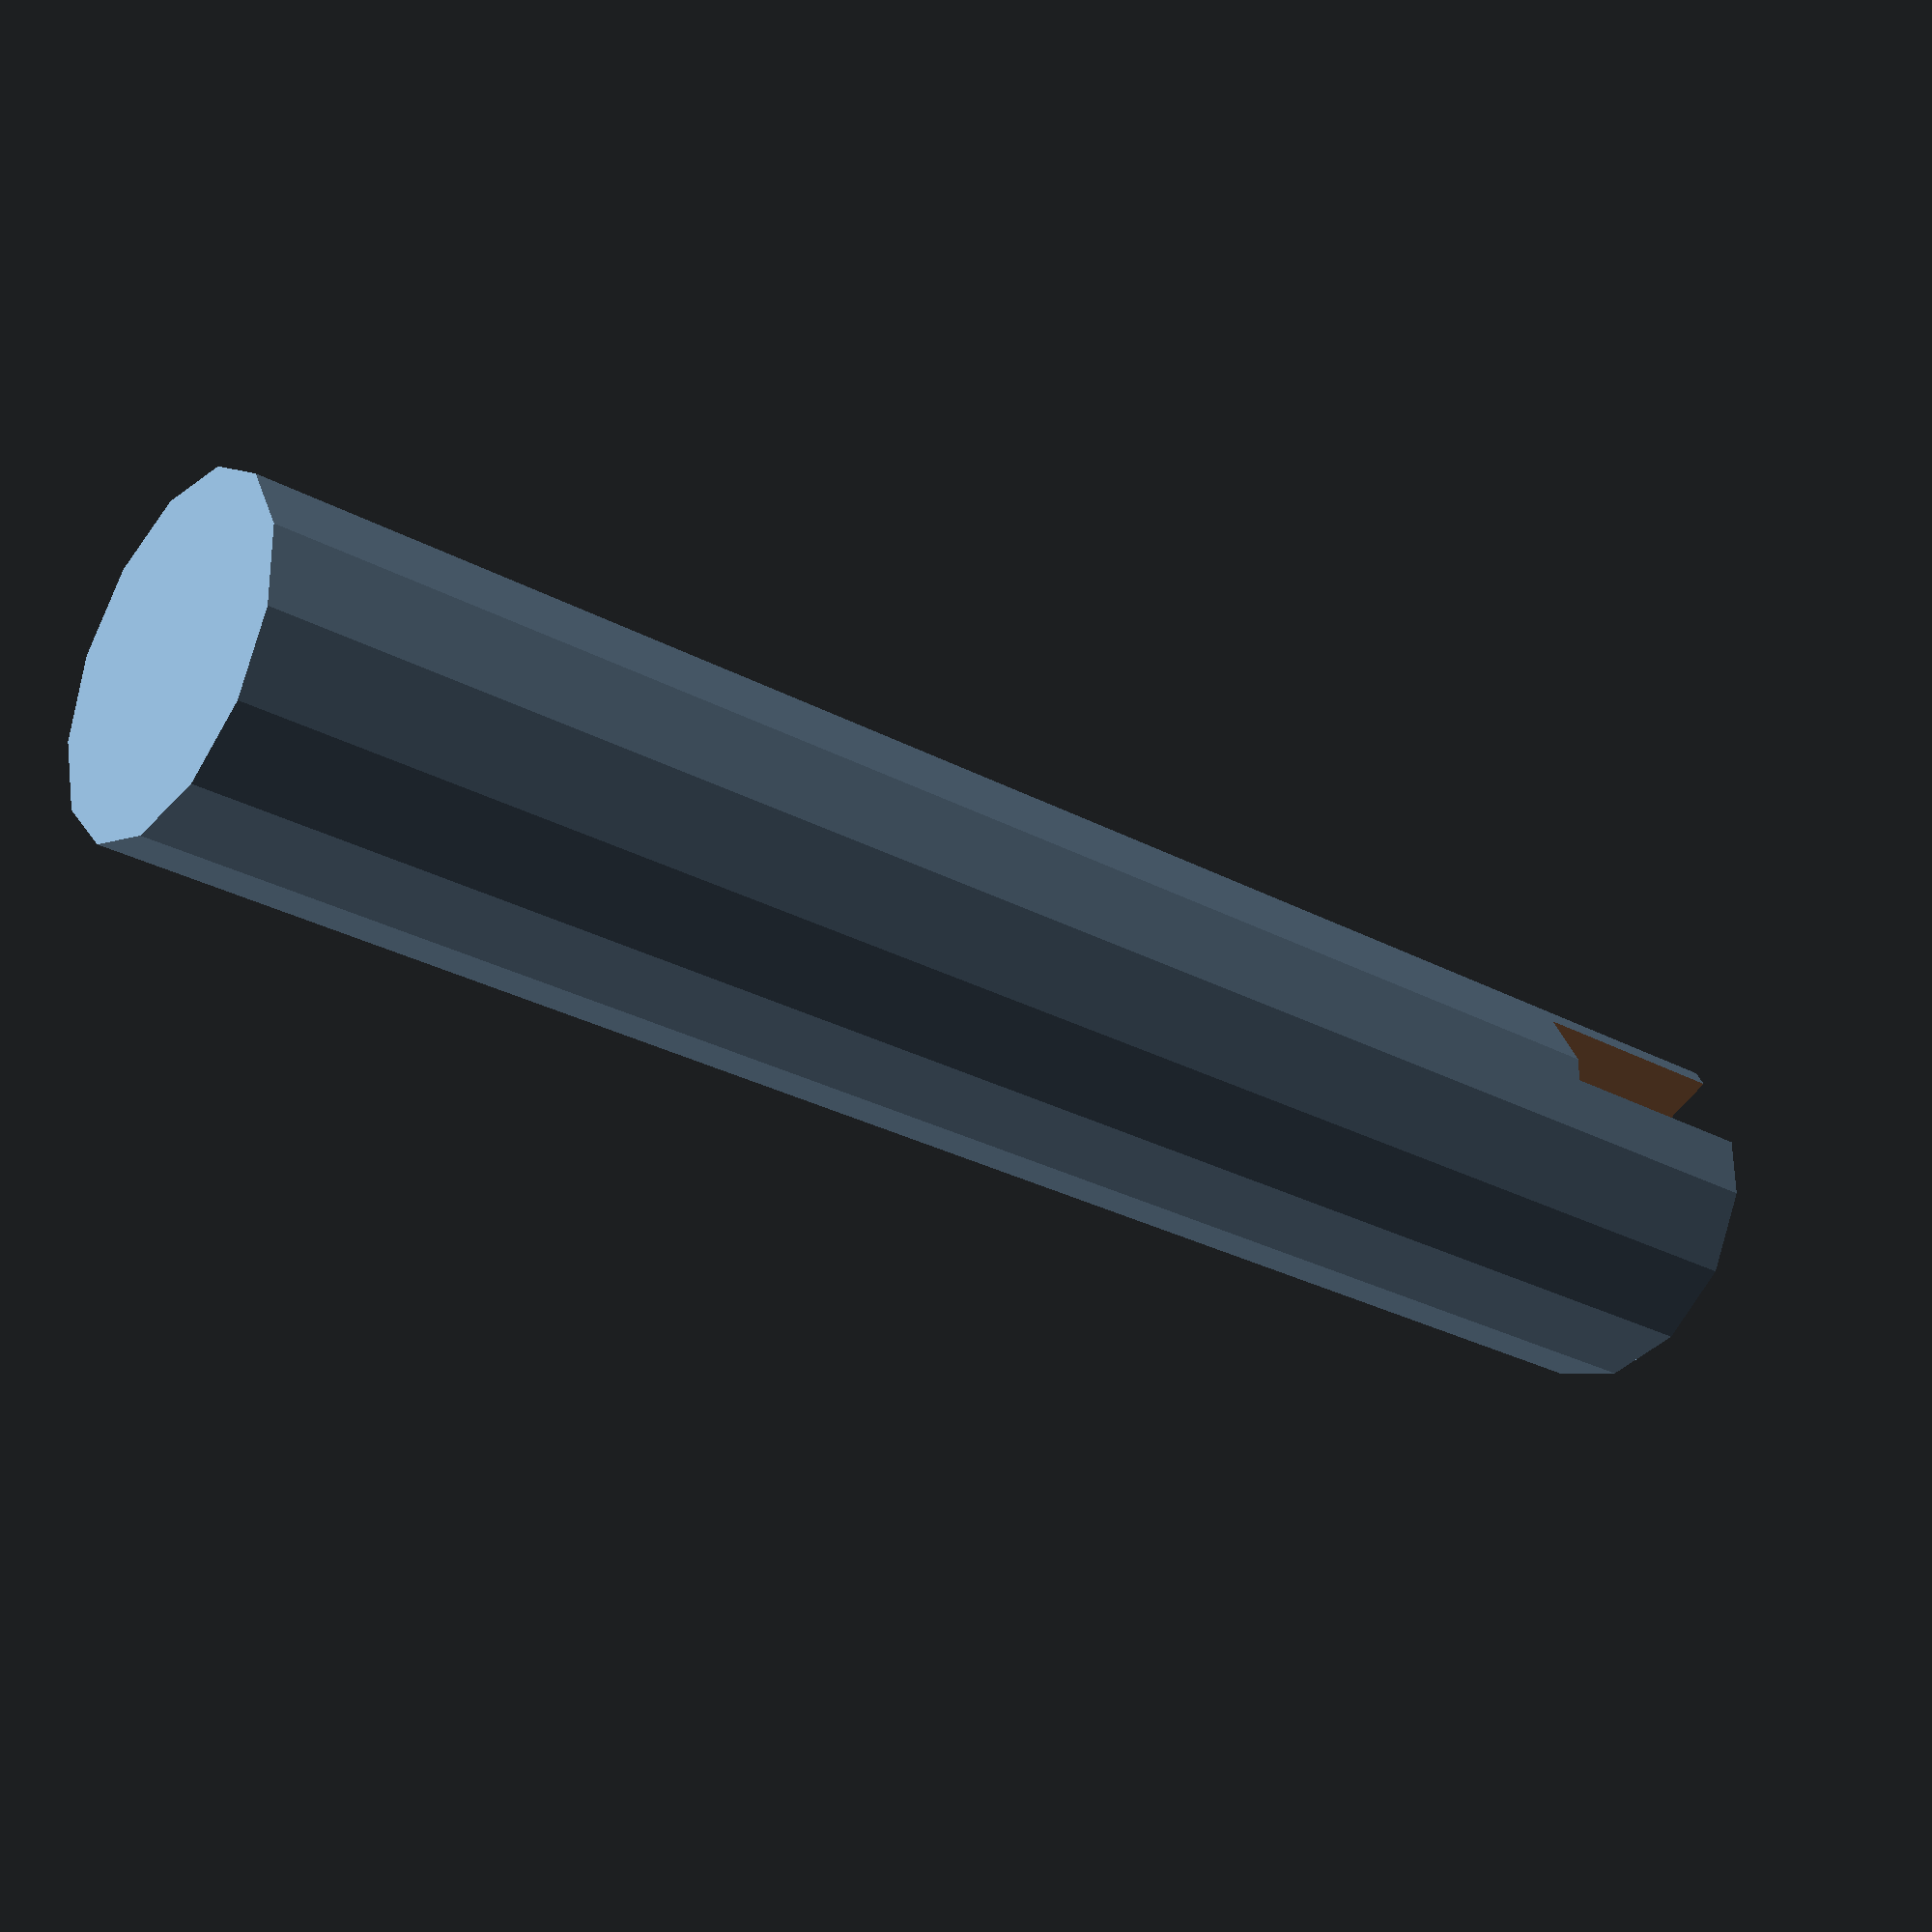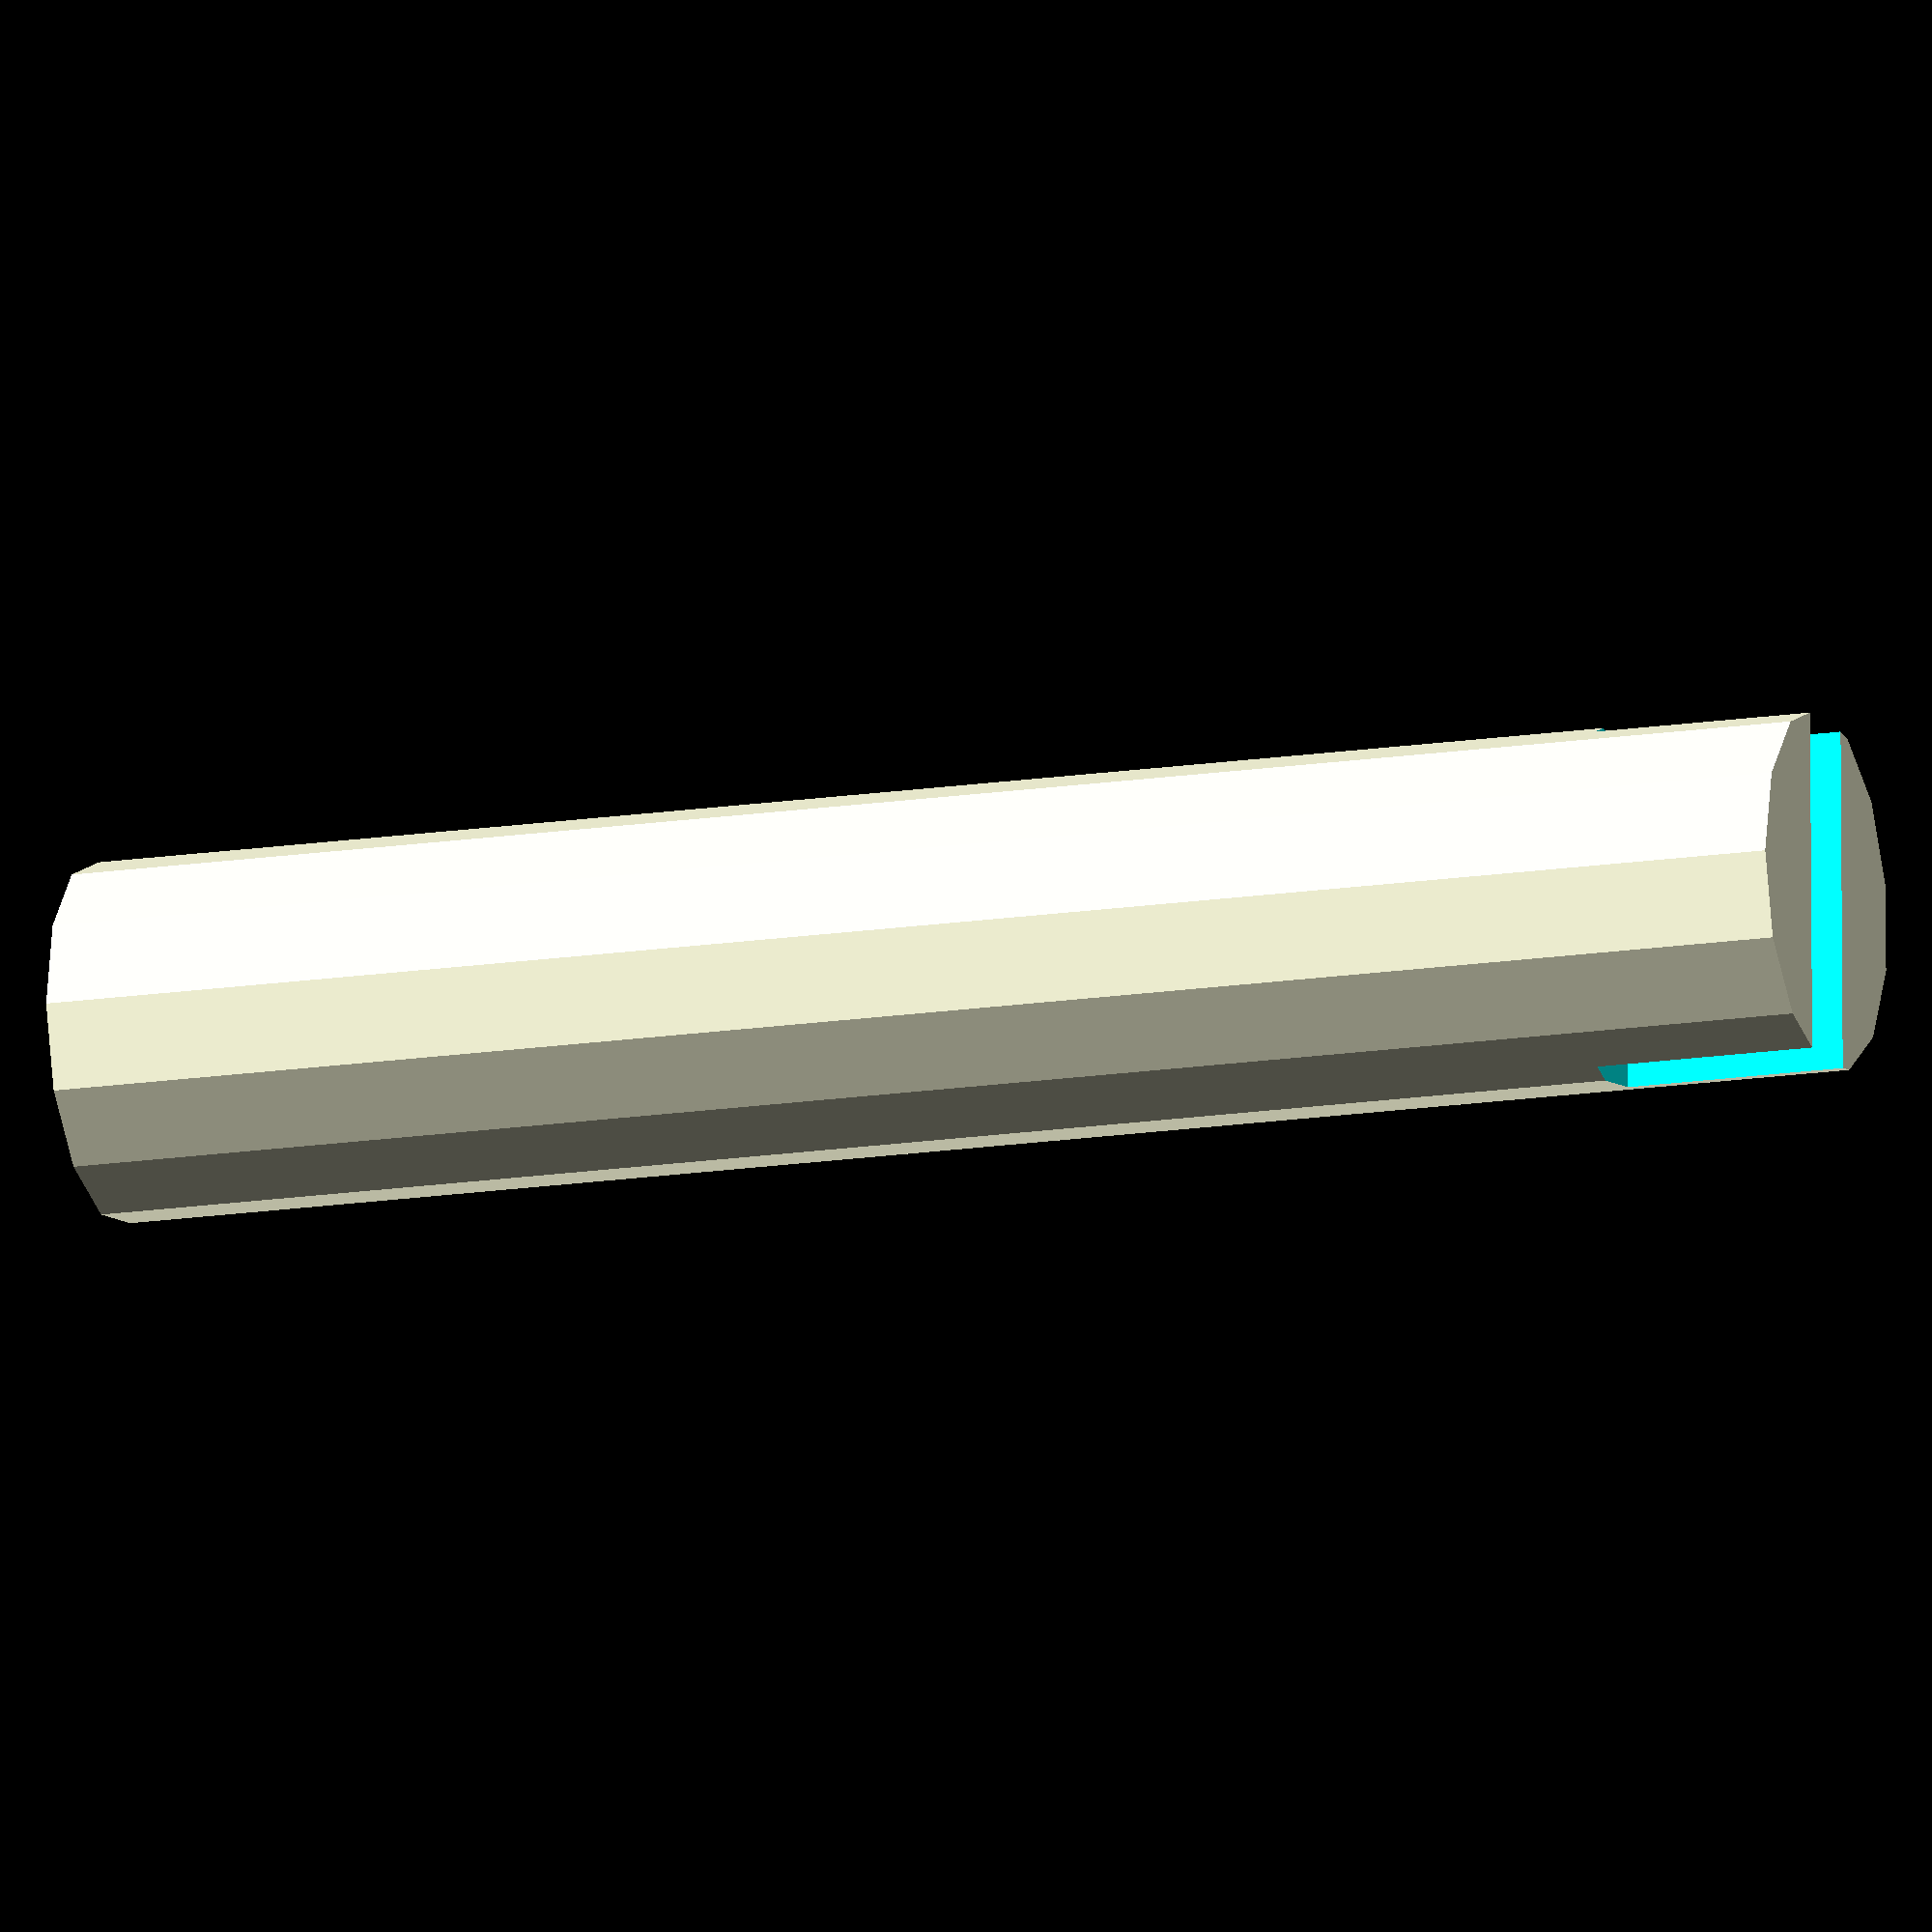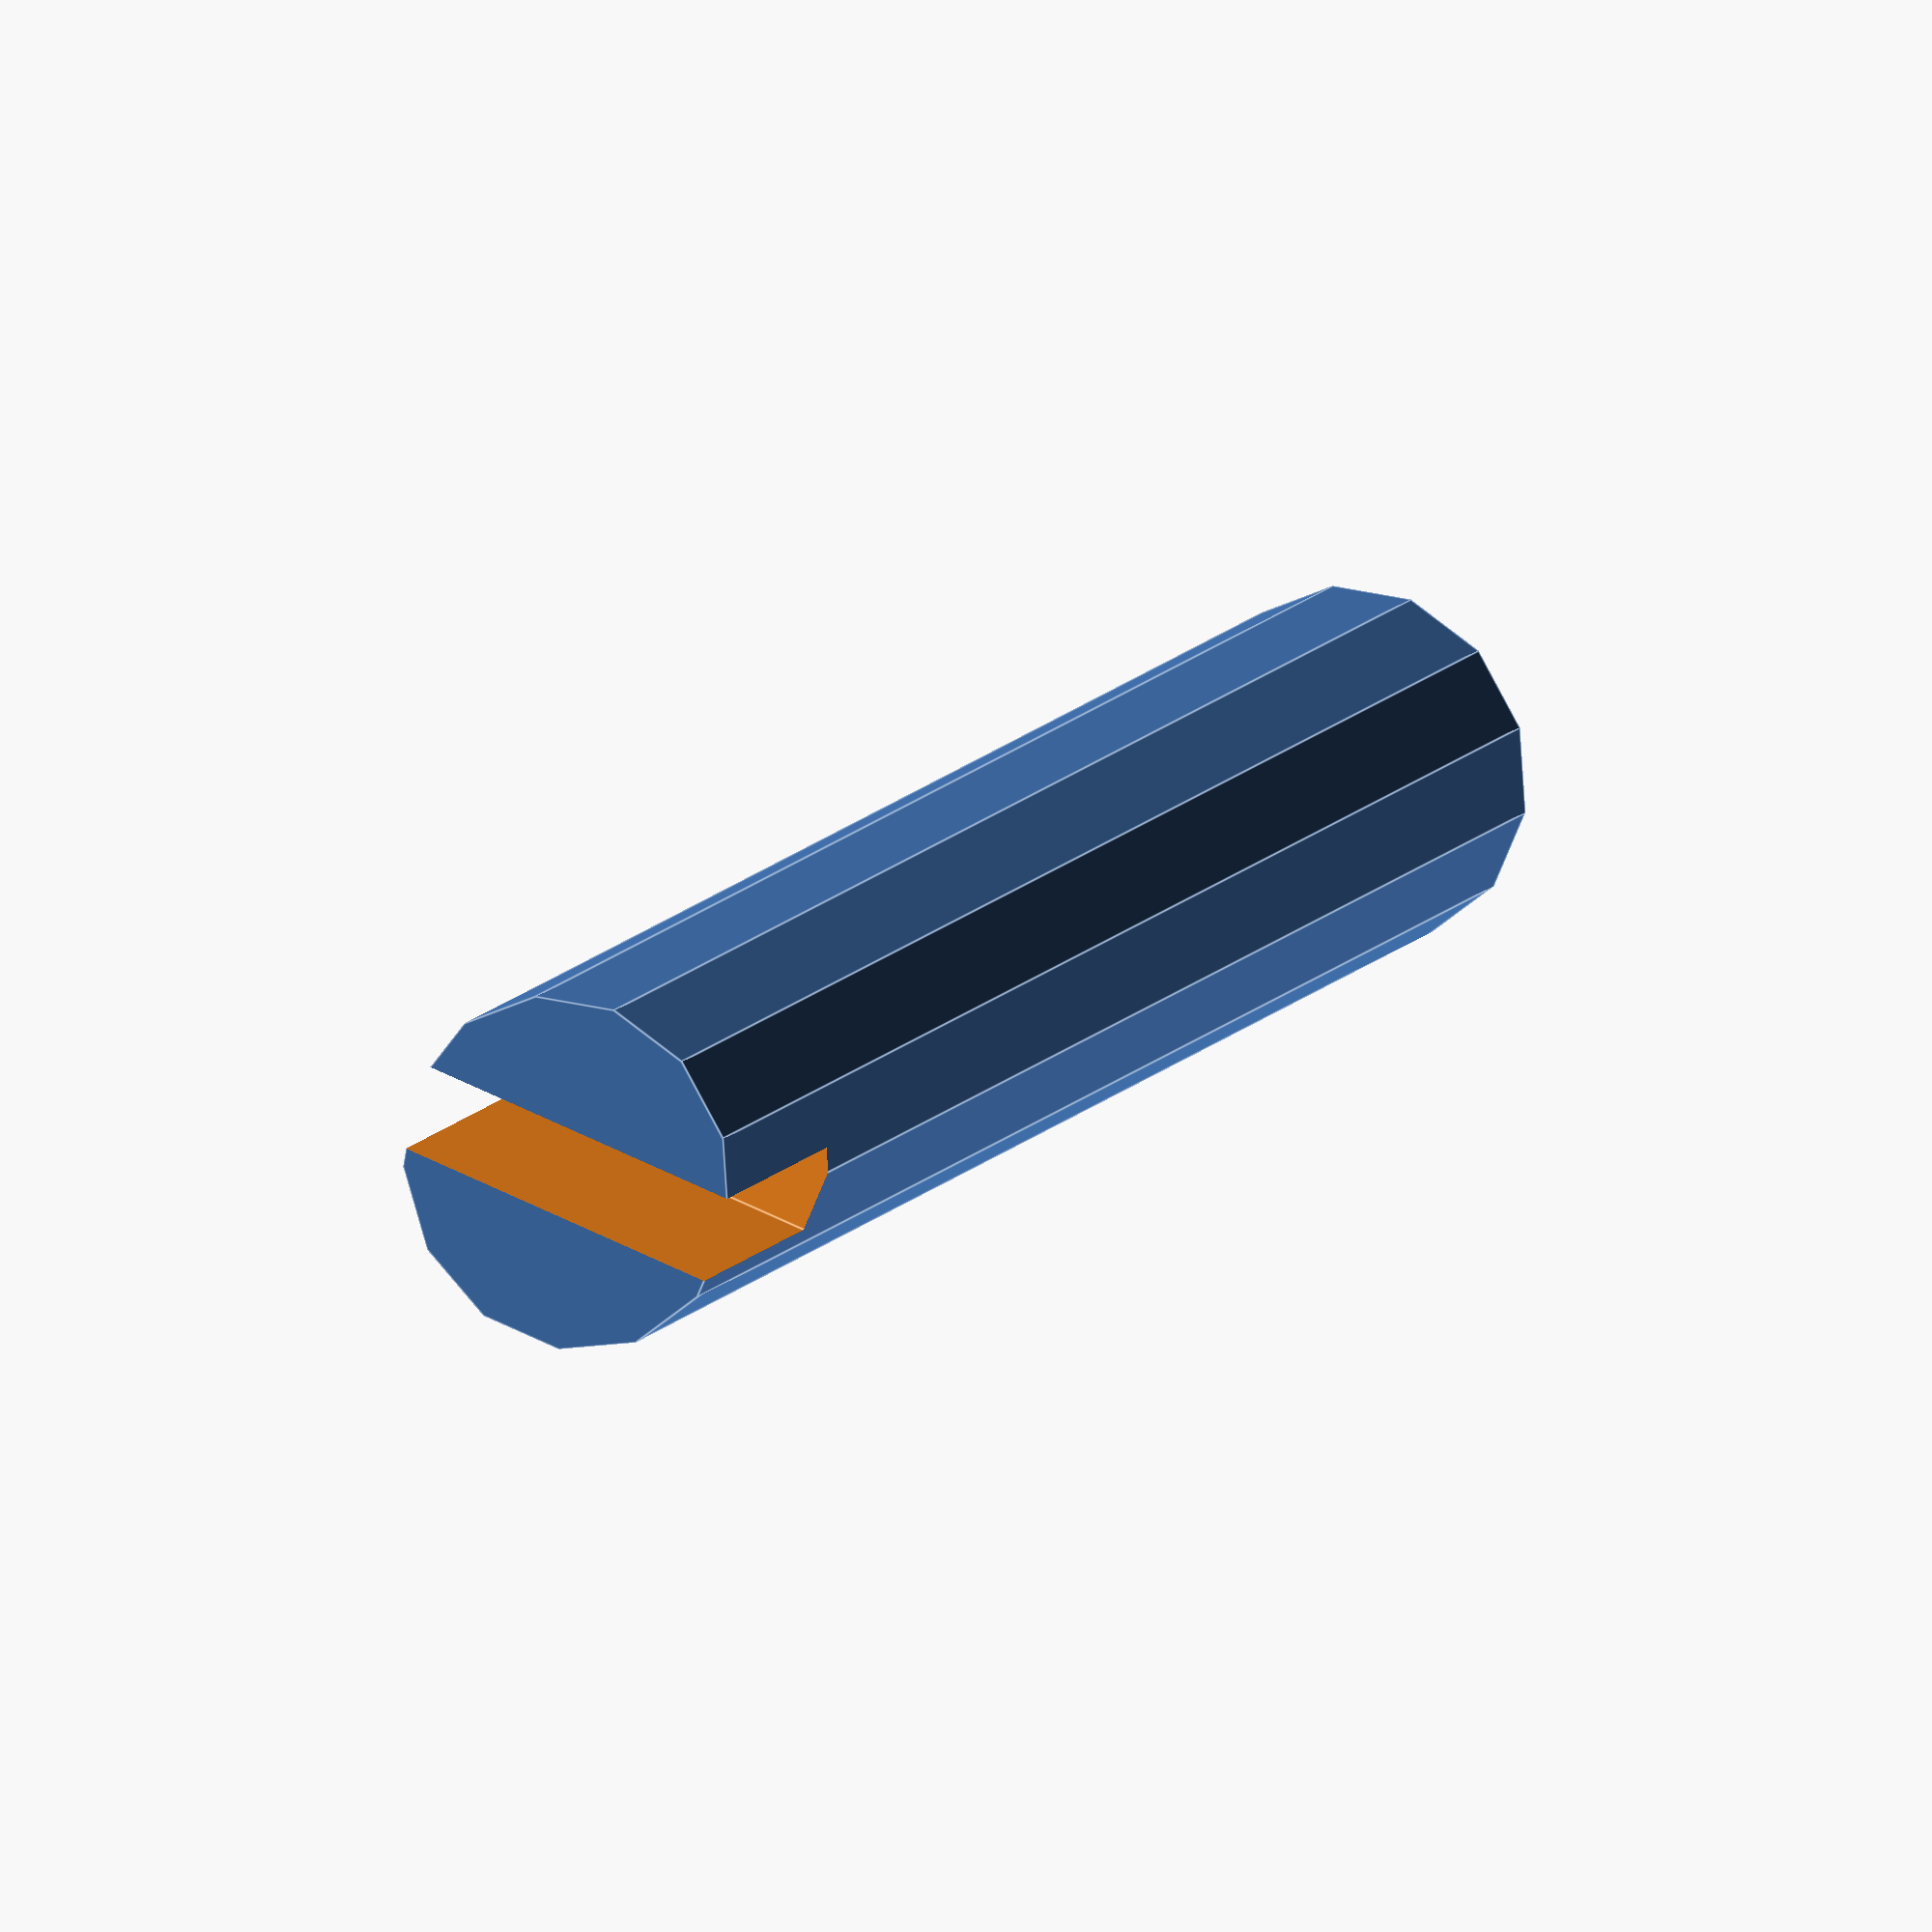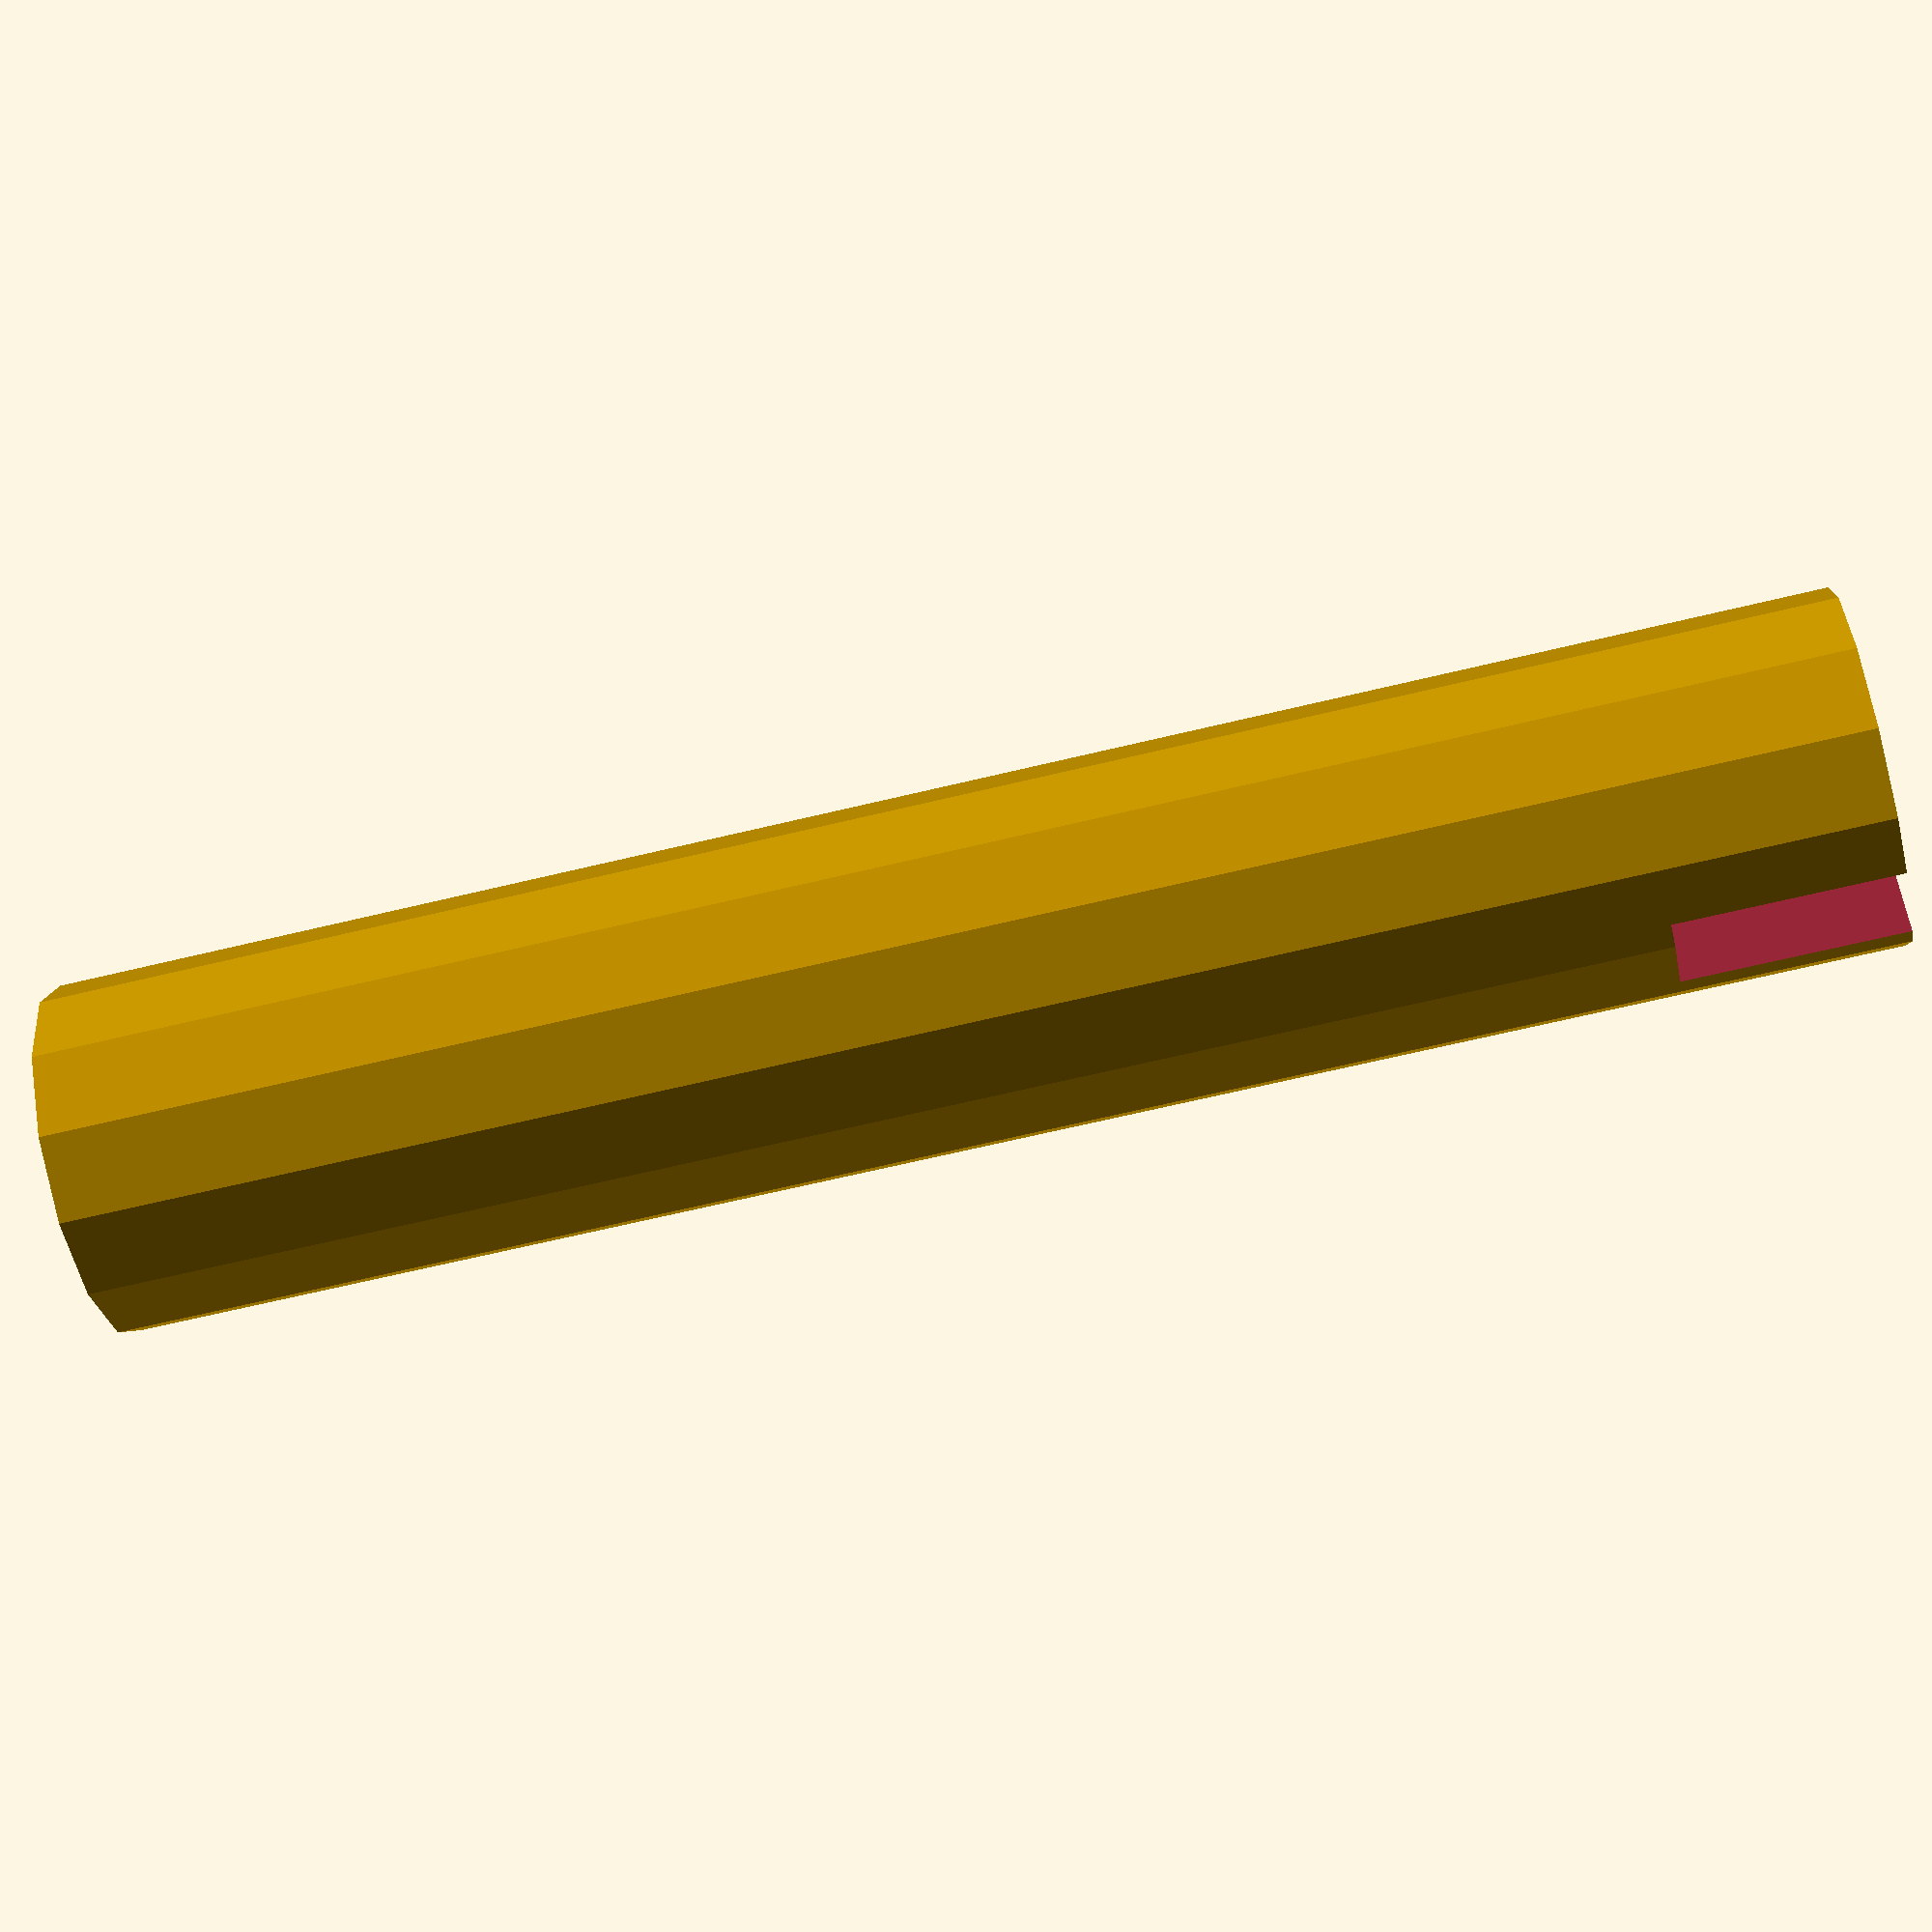
<openscad>
//difference() {
//    hull() {
//        plate(20,3);
//        translate([0,0,20]) {
//            plate(20,3);
//        }
//    }
//
//    translate(0,0,-25) cube([10,10,50]);
//}
difference() {
    cylinder(h=40, r=4);
    translate([0,0,40])
        cube(center=true,size=[2,10,10]);
}

</openscad>
<views>
elev=209.6 azim=291.6 roll=308.2 proj=p view=solid
elev=194.5 azim=358.9 roll=250.4 proj=o view=solid
elev=165.5 azim=106.7 roll=154.1 proj=o view=edges
elev=246.4 azim=331.6 roll=256.4 proj=p view=solid
</views>
